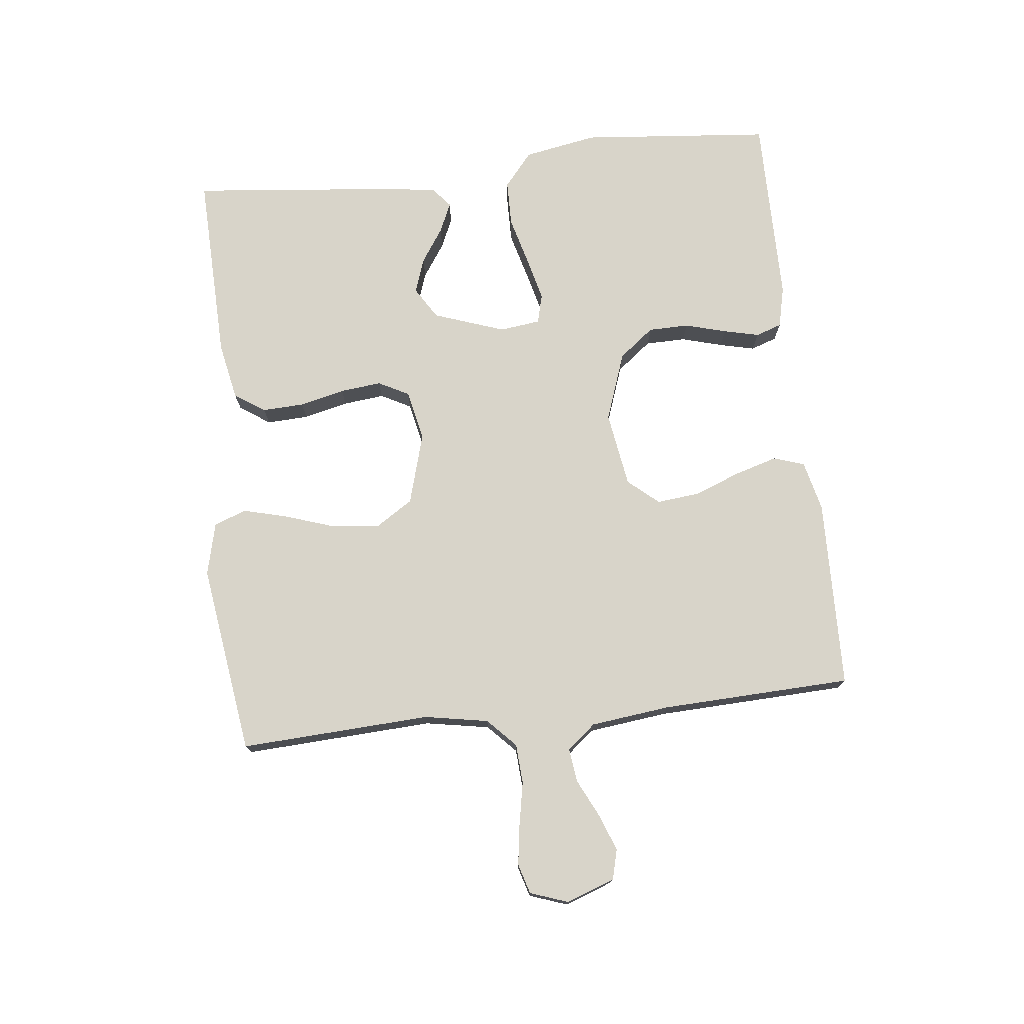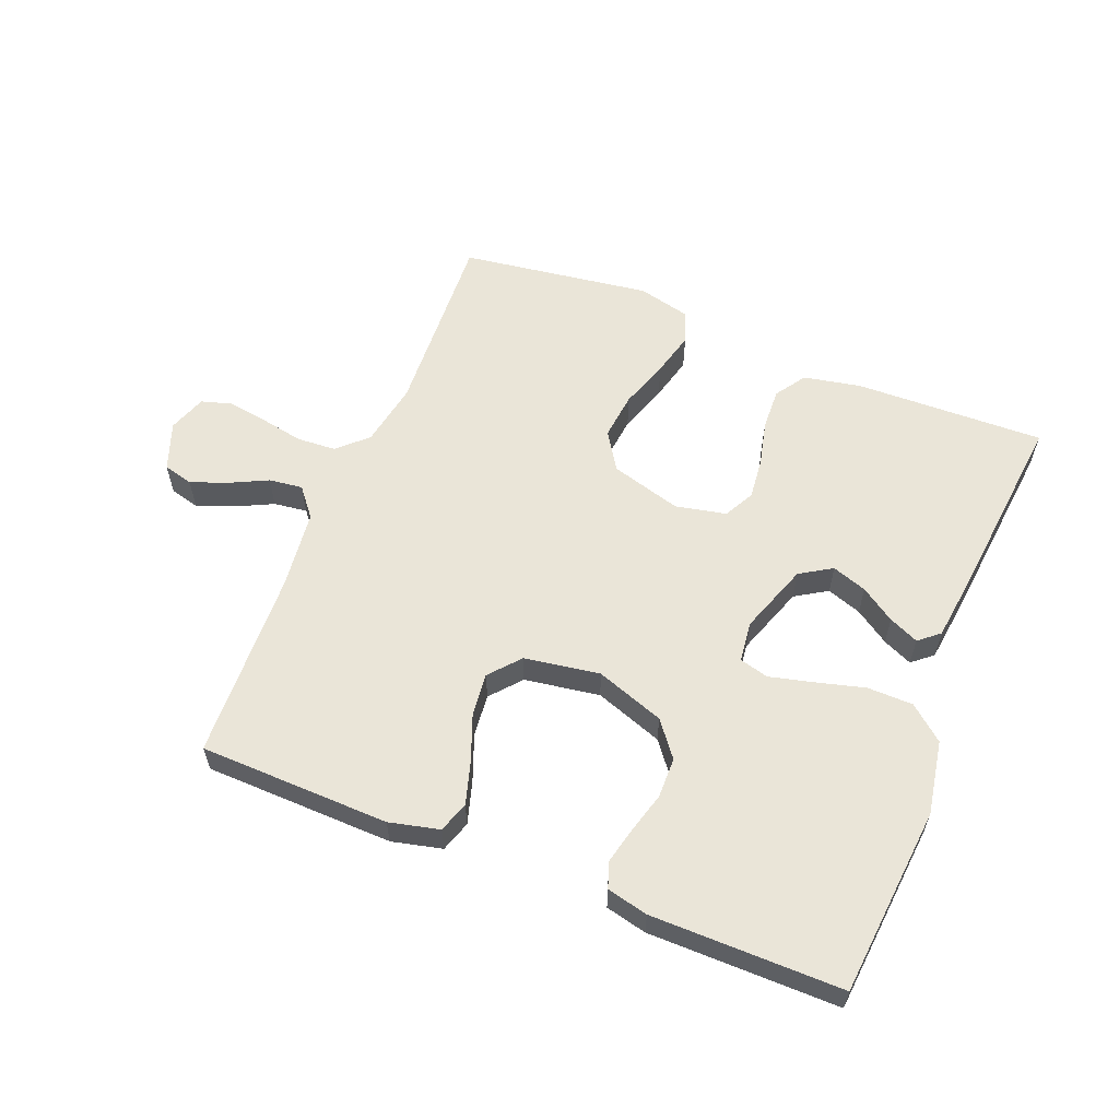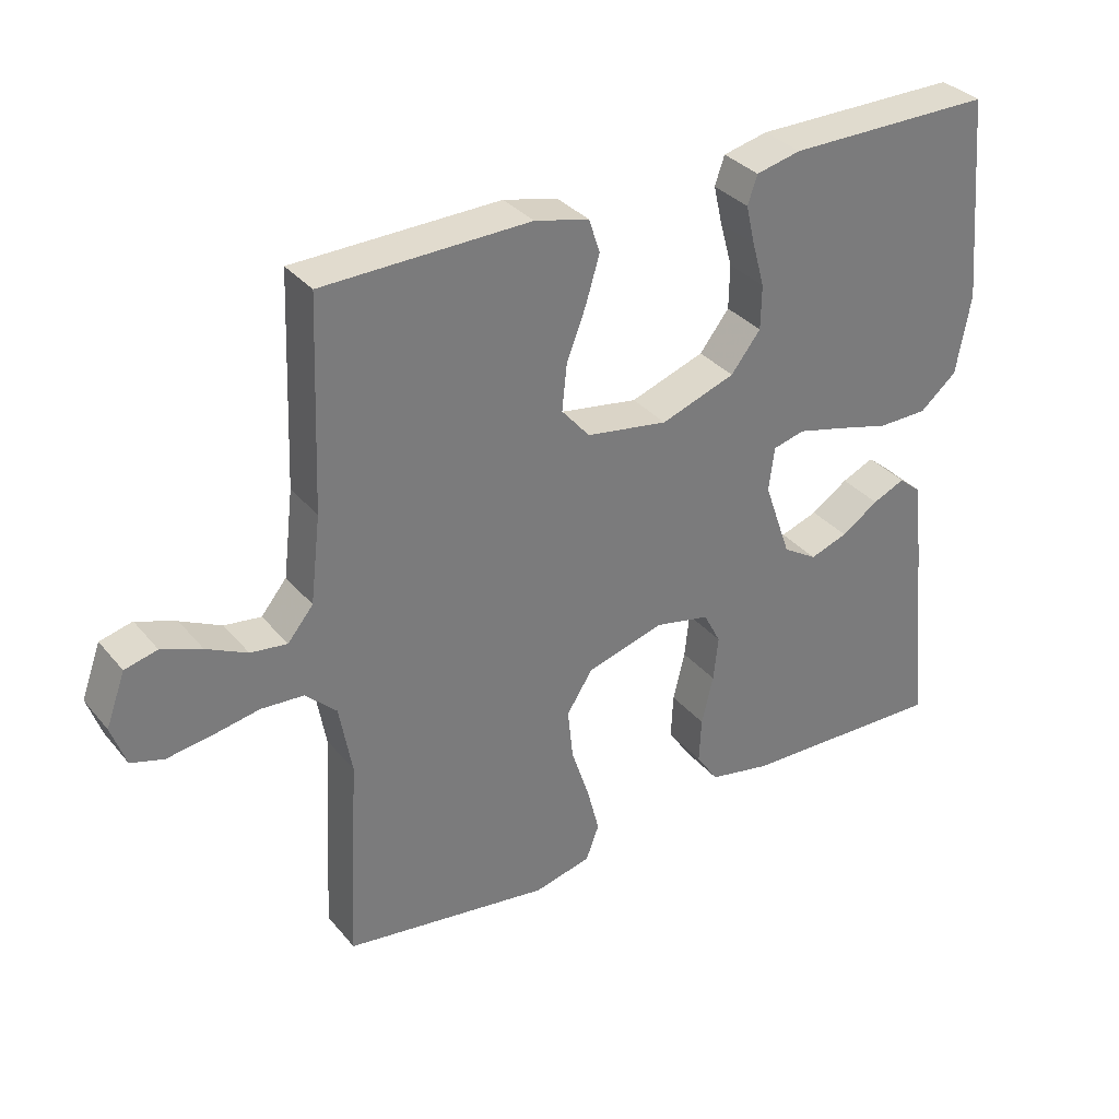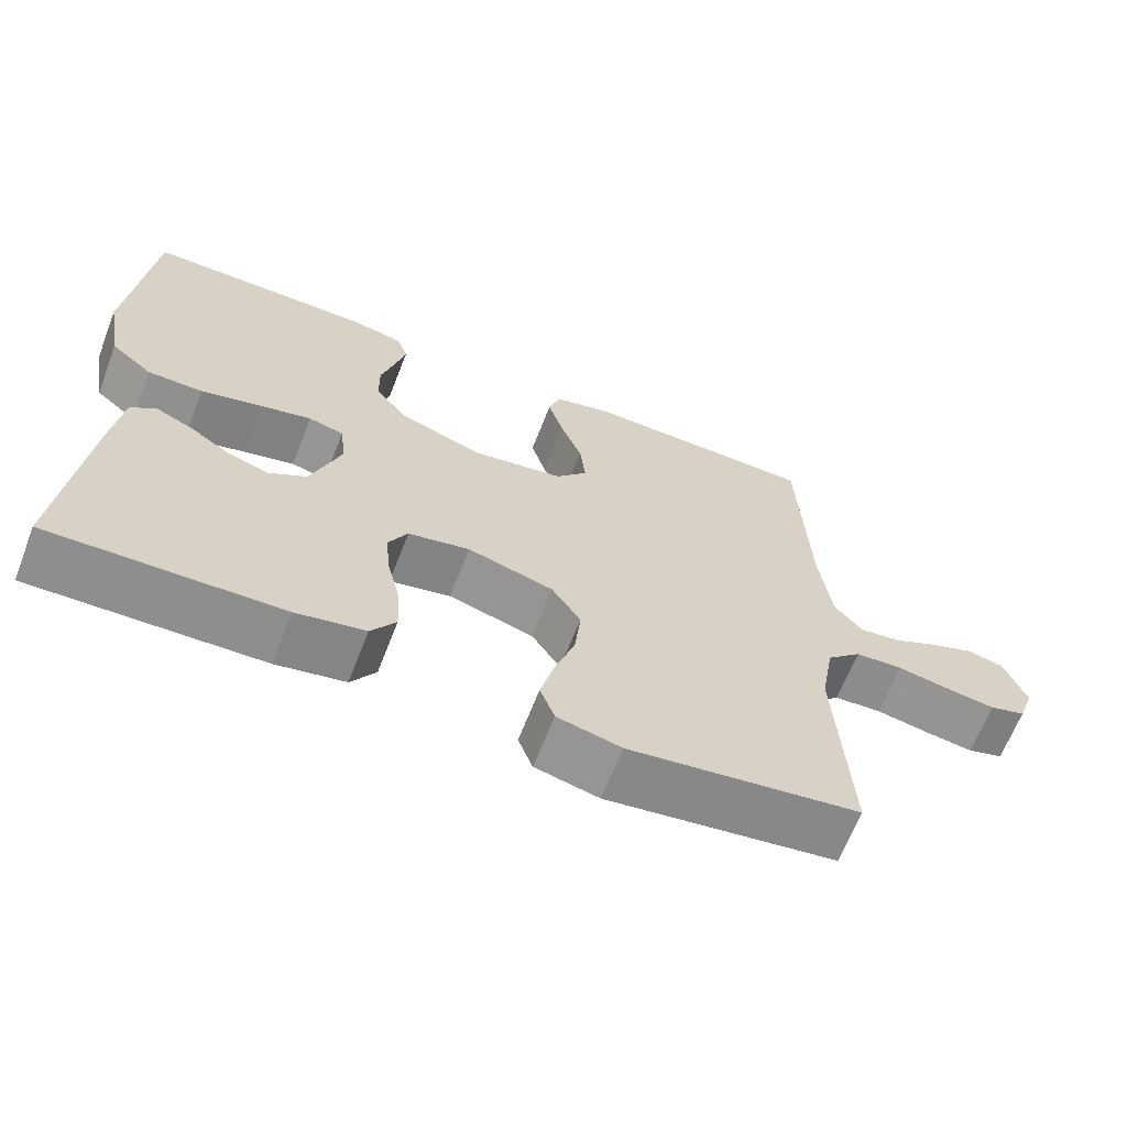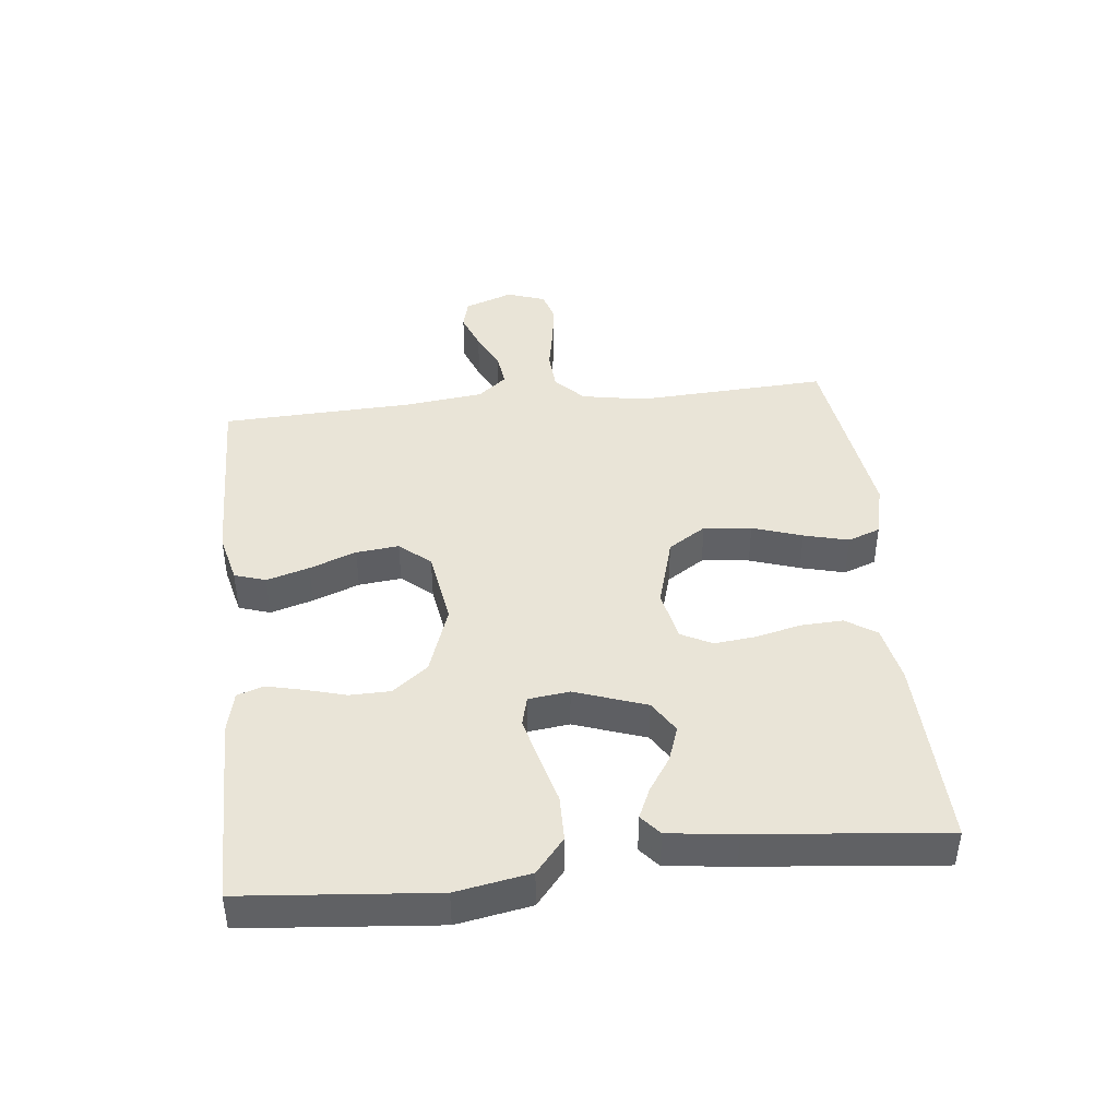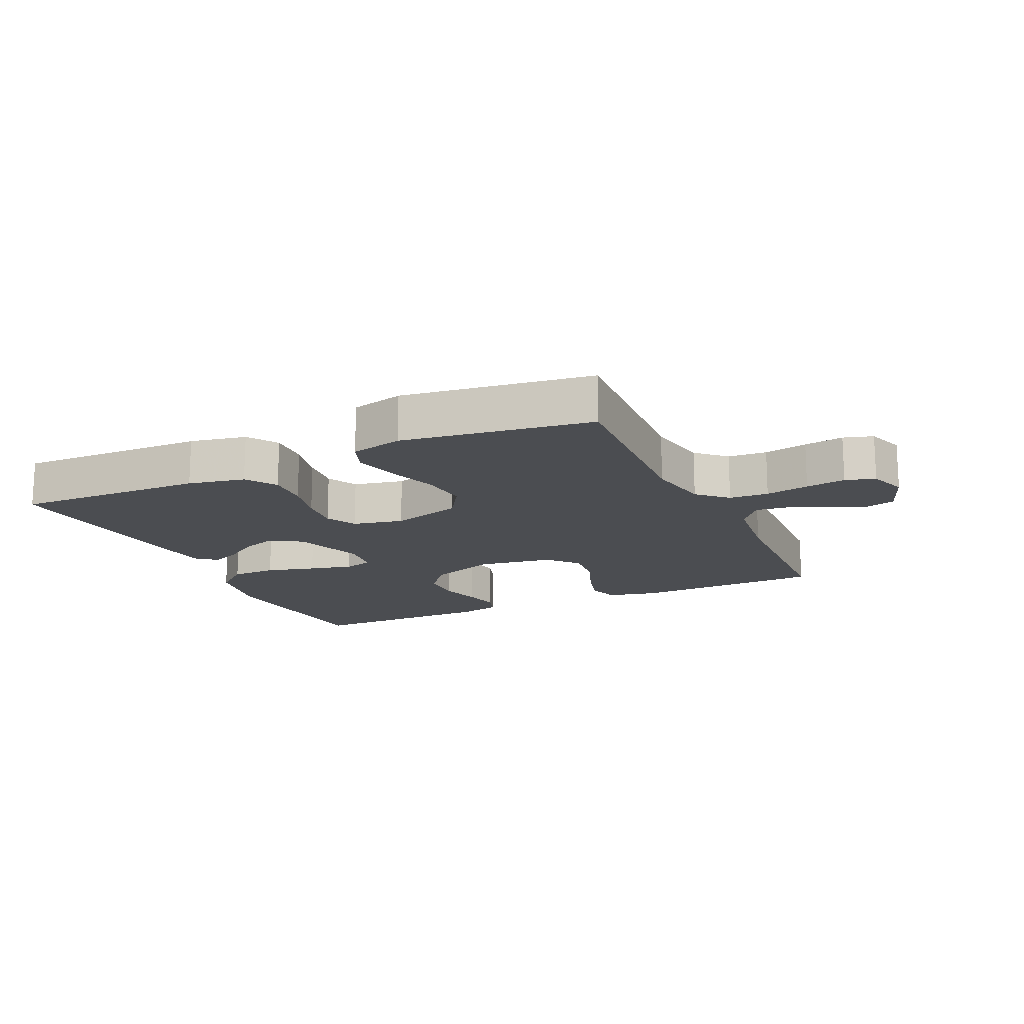
<metadata>
{"format":"obj","ext":"obj","renderer":"f3d","projection":"perspective","resolution":1024,"background":"white","views":[{"elev":75.1,"azim":-96.3,"up":"+Y"},{"elev":58.9,"azim":21.9,"up":"+Y"},{"elev":33.4,"azim":-33.3,"up":"+Z"},{"elev":-65.4,"azim":158.7,"up":"+Z"},{"elev":42.9,"azim":83.8,"up":"+Y"},{"elev":-16.0,"azim":-155.1,"up":"+Y"}]}
</metadata>
<code>
v -0.5 0.07 0.5
v -0.2 0.07 0.507
v -0.121 0.07 0.488
v -0.105 0.07 0.439
v -0.125 0.07 0.372
v -0.153 0.07 0.299
v -0.16 0.07 0.232
v -0.119 0.07 0.184
v 0 0.07 0.165
v 0.108 0.07 0.203
v 0.151 0.07 0.258
v 0.152 0.07 0.322
v 0.134 0.07 0.387
v 0.121 0.07 0.443
v 0.135 0.07 0.484
v 0.2 0.07 0.499
v 0.5 0.07 0.5
v 0.527 0.07 0.2
v 0.506 0.07 0.084
v 0.452 0.07 0.039
v 0.38 0.07 0.038
v 0.302 0.07 0.059
v 0.234 0.07 0.076
v 0.188 0.07 0.064
v 0.18 0.07 0
v 0.219 0.07 -0.112
v 0.269 0.07 -0.143
v 0.324 0.07 -0.124
v 0.378 0.07 -0.088
v 0.425 0.07 -0.067
v 0.457 0.07 -0.094
v 0.47 0.07 -0.2
v 0.5 0.07 -0.5
v 0.2 0.07 -0.491
v 0.11 0.07 -0.473
v 0.078 0.07 -0.425
v 0.081 0.07 -0.359
v 0.098 0.07 -0.288
v 0.105 0.07 -0.223
v 0.08 0.07 -0.175
v 0 0.07 -0.158
v -0.112 0.07 -0.19
v -0.15 0.07 -0.249
v -0.142 0.07 -0.324
v -0.116 0.07 -0.402
v -0.098 0.07 -0.472
v -0.117 0.07 -0.523
v -0.2 0.07 -0.543
v -0.5 0.07 -0.5
v -0.484 0.07 -0.2
v -0.502 0.07 -0.099
v -0.547 0.07 -0.056
v -0.609 0.07 -0.052
v -0.678 0.07 -0.065
v -0.741 0.07 -0.074
v -0.788 0.07 -0.06
v -0.809 0.07 0
v -0.781 0.07 0.076
v -0.734 0.07 0.088
v -0.676 0.07 0.066
v -0.617 0.07 0.037
v -0.564 0.07 0.03
v -0.527 0.07 0.075
v -0.512 0.07 0.2
v -0.5 0 0.5
v -0.2 0 0.507
v -0.121 0 0.488
v -0.105 0 0.439
v -0.125 0 0.372
v -0.153 0 0.299
v -0.16 0 0.232
v -0.119 0 0.184
v 0 0 0.165
v 0.108 0 0.203
v 0.151 0 0.258
v 0.152 0 0.322
v 0.134 0 0.387
v 0.121 0 0.443
v 0.135 0 0.484
v 0.2 0 0.499
v 0.5 0 0.5
v 0.527 0 0.2
v 0.506 0 0.084
v 0.452 0 0.039
v 0.38 0 0.038
v 0.302 0 0.059
v 0.234 0 0.076
v 0.188 0 0.064
v 0.18 0 0
v 0.219 0 -0.112
v 0.269 0 -0.143
v 0.324 0 -0.124
v 0.378 0 -0.088
v 0.425 0 -0.067
v 0.457 0 -0.094
v 0.47 0 -0.2
v 0.5 0 -0.5
v 0.2 0 -0.491
v 0.11 0 -0.473
v 0.078 0 -0.425
v 0.081 0 -0.359
v 0.098 0 -0.288
v 0.105 0 -0.223
v 0.08 0 -0.175
v 0 0 -0.158
v -0.112 0 -0.19
v -0.15 0 -0.249
v -0.142 0 -0.324
v -0.116 0 -0.402
v -0.098 0 -0.472
v -0.117 0 -0.523
v -0.2 0 -0.543
v -0.5 0 -0.5
v -0.484 0 -0.2
v -0.502 0 -0.099
v -0.547 0 -0.056
v -0.609 0 -0.052
v -0.678 0 -0.065
v -0.741 0 -0.074
v -0.788 0 -0.06
v -0.809 0 0
v -0.781 0 0.076
v -0.734 0 0.088
v -0.676 0 0.066
v -0.617 0 0.037
v -0.564 0 0.03
v -0.527 0 0.075
v -0.512 0 0.2
f 58 59 60 61
f 56 57 58 61
f 56 61 62
f 53 54 55 56
f 53 56 62
f 52 53 62 63
f 47 48 49 50
f 47 50 51
f 44 45 46 47
f 44 47 51
f 43 44 51 52
f 35 36 37 38
f 35 38 39
f 34 35 39
f 33 34 39
f 32 33 39 40
f 28 29 30 31
f 27 28 31 32
f 19 20 21 22
f 19 22 23
f 18 19 23
f 17 18 23 24
f 15 16 17 24
f 12 13 14 15
f 3 4 5 6
f 1 2 3 6
f 64 1 6 7
f 63 64 7 8
f 42 43 52 63
f 41 42 63 8
f 27 32 40 41
f 26 27 41
f 25 26 41 8
f 24 25 8 9
f 12 15 24
f 11 12 24
f 10 11 24
f 9 10 24
f 125 124 123 122
f 125 122 121 120
f 126 125 120
f 120 119 118 117
f 126 120 117
f 127 126 117 116
f 114 113 112 111
f 115 114 111
f 111 110 109 108
f 115 111 108
f 116 115 108 107
f 102 101 100 99
f 103 102 99
f 103 99 98
f 103 98 97
f 104 103 97 96
f 95 94 93 92
f 96 95 92 91
f 86 85 84 83
f 87 86 83
f 87 83 82
f 88 87 82 81
f 88 81 80 79
f 79 78 77 76
f 70 69 68 67
f 70 67 66 65
f 71 70 65 128
f 72 71 128 127
f 127 116 107 106
f 72 127 106 105
f 105 104 96 91
f 105 91 90
f 72 105 90 89
f 73 72 89 88
f 88 79 76
f 88 76 75
f 88 75 74
f 88 74 73
f 1 65 66 2
f 2 66 67 3
f 3 67 68 4
f 4 68 69 5
f 5 69 70 6
f 6 70 71 7
f 7 71 72 8
f 8 72 73 9
f 9 73 74 10
f 10 74 75 11
f 11 75 76 12
f 12 76 77 13
f 13 77 78 14
f 14 78 79 15
f 15 79 80 16
f 16 80 81 17
f 17 81 82 18
f 18 82 83 19
f 19 83 84 20
f 20 84 85 21
f 21 85 86 22
f 22 86 87 23
f 23 87 88 24
f 24 88 89 25
f 25 89 90 26
f 26 90 91 27
f 27 91 92 28
f 28 92 93 29
f 29 93 94 30
f 30 94 95 31
f 31 95 96 32
f 32 96 97 33
f 33 97 98 34
f 34 98 99 35
f 35 99 100 36
f 36 100 101 37
f 37 101 102 38
f 38 102 103 39
f 39 103 104 40
f 40 104 105 41
f 41 105 106 42
f 42 106 107 43
f 43 107 108 44
f 44 108 109 45
f 45 109 110 46
f 46 110 111 47
f 47 111 112 48
f 48 112 113 49
f 49 113 114 50
f 50 114 115 51
f 51 115 116 52
f 52 116 117 53
f 53 117 118 54
f 54 118 119 55
f 55 119 120 56
f 56 120 121 57
f 57 121 122 58
f 58 122 123 59
f 59 123 124 60
f 60 124 125 61
f 61 125 126 62
f 62 126 127 63
f 63 127 128 64
f 64 128 65 1

</code>
